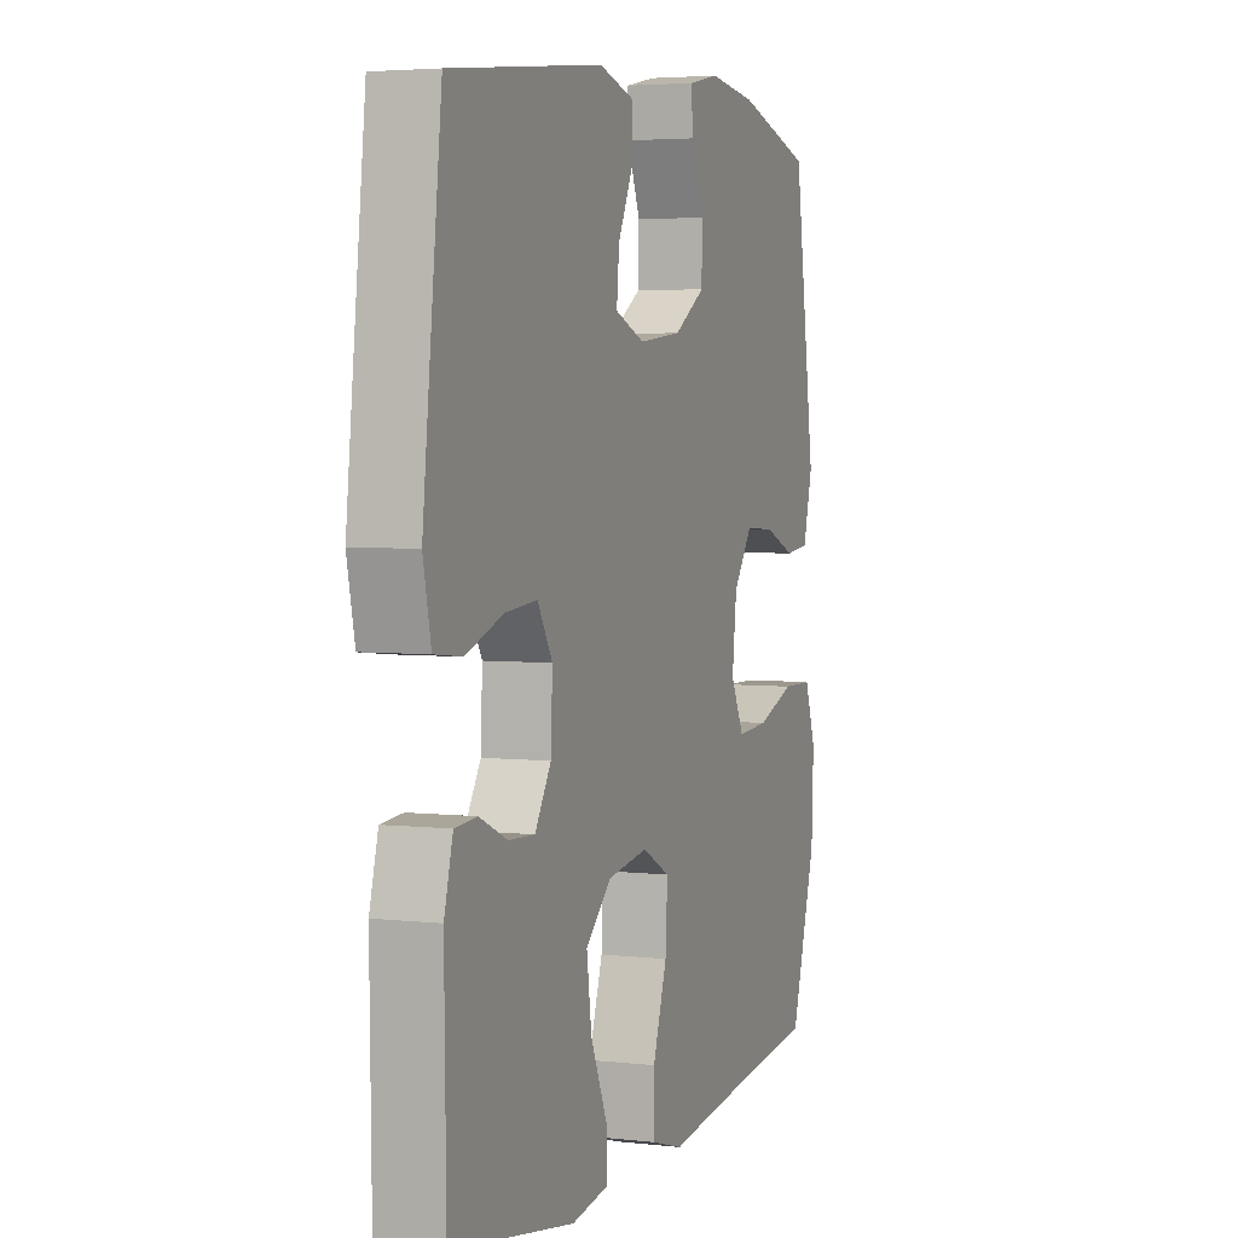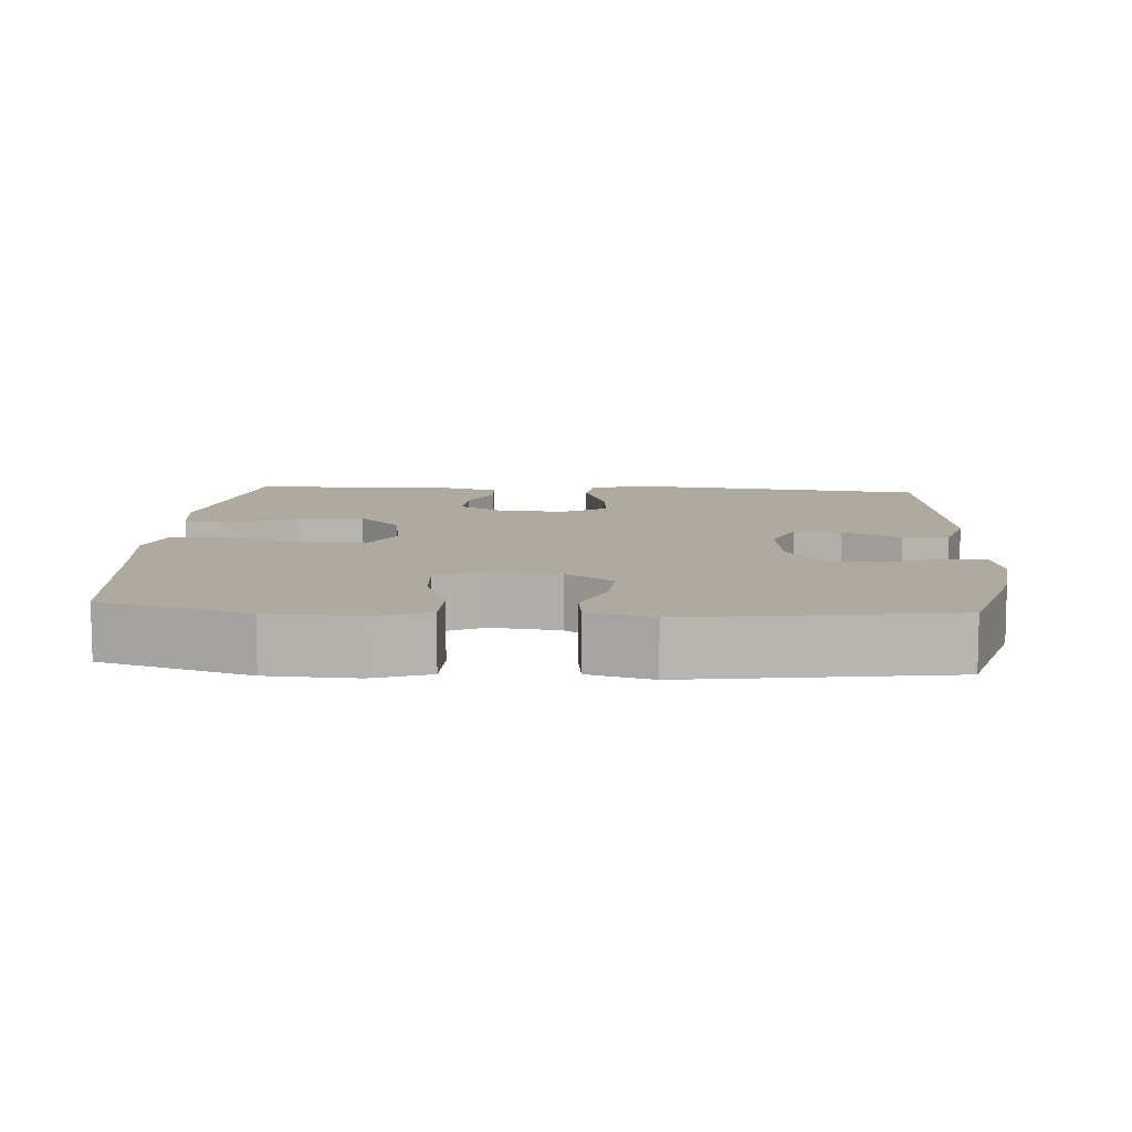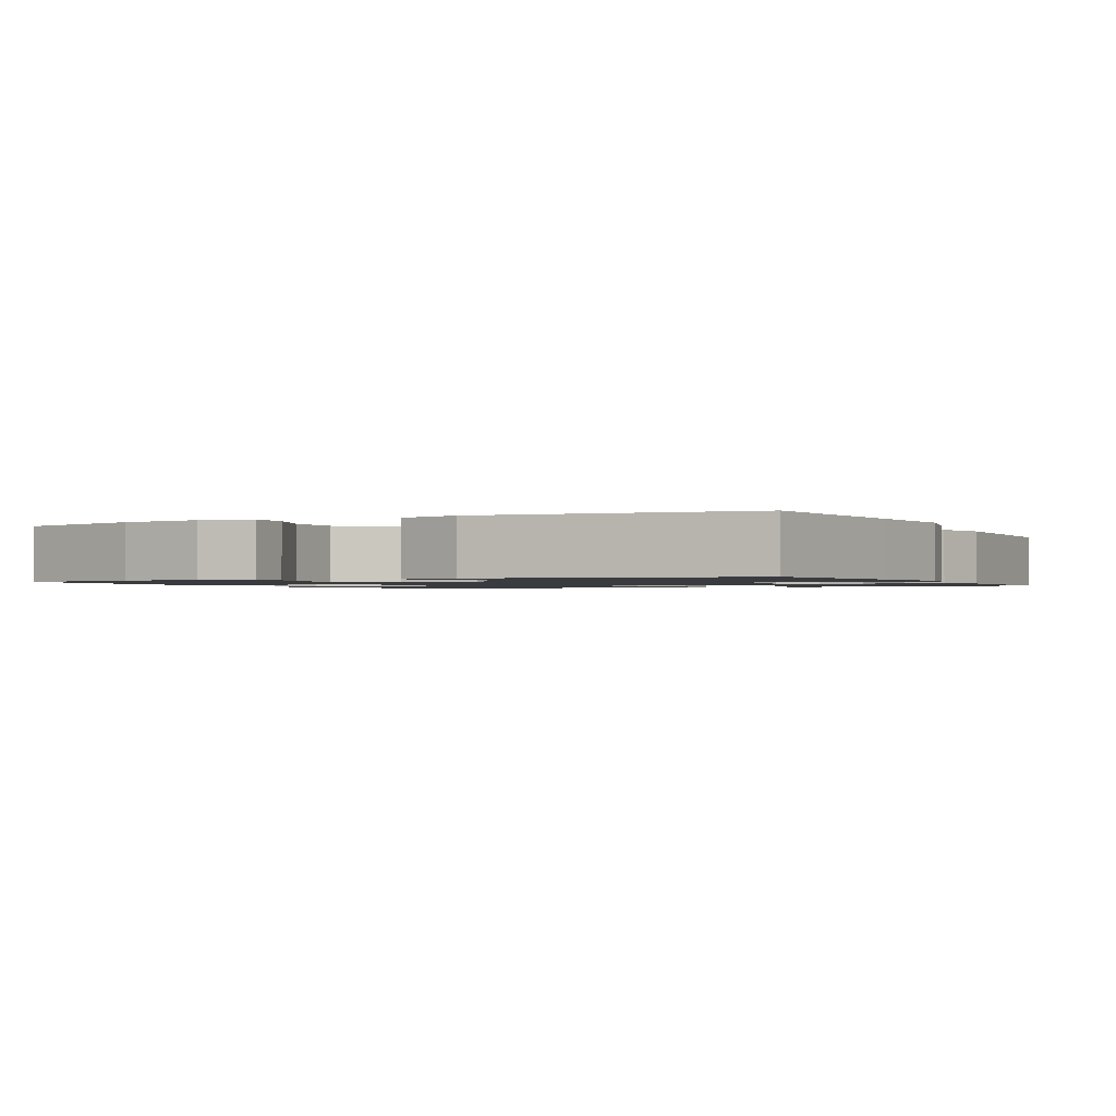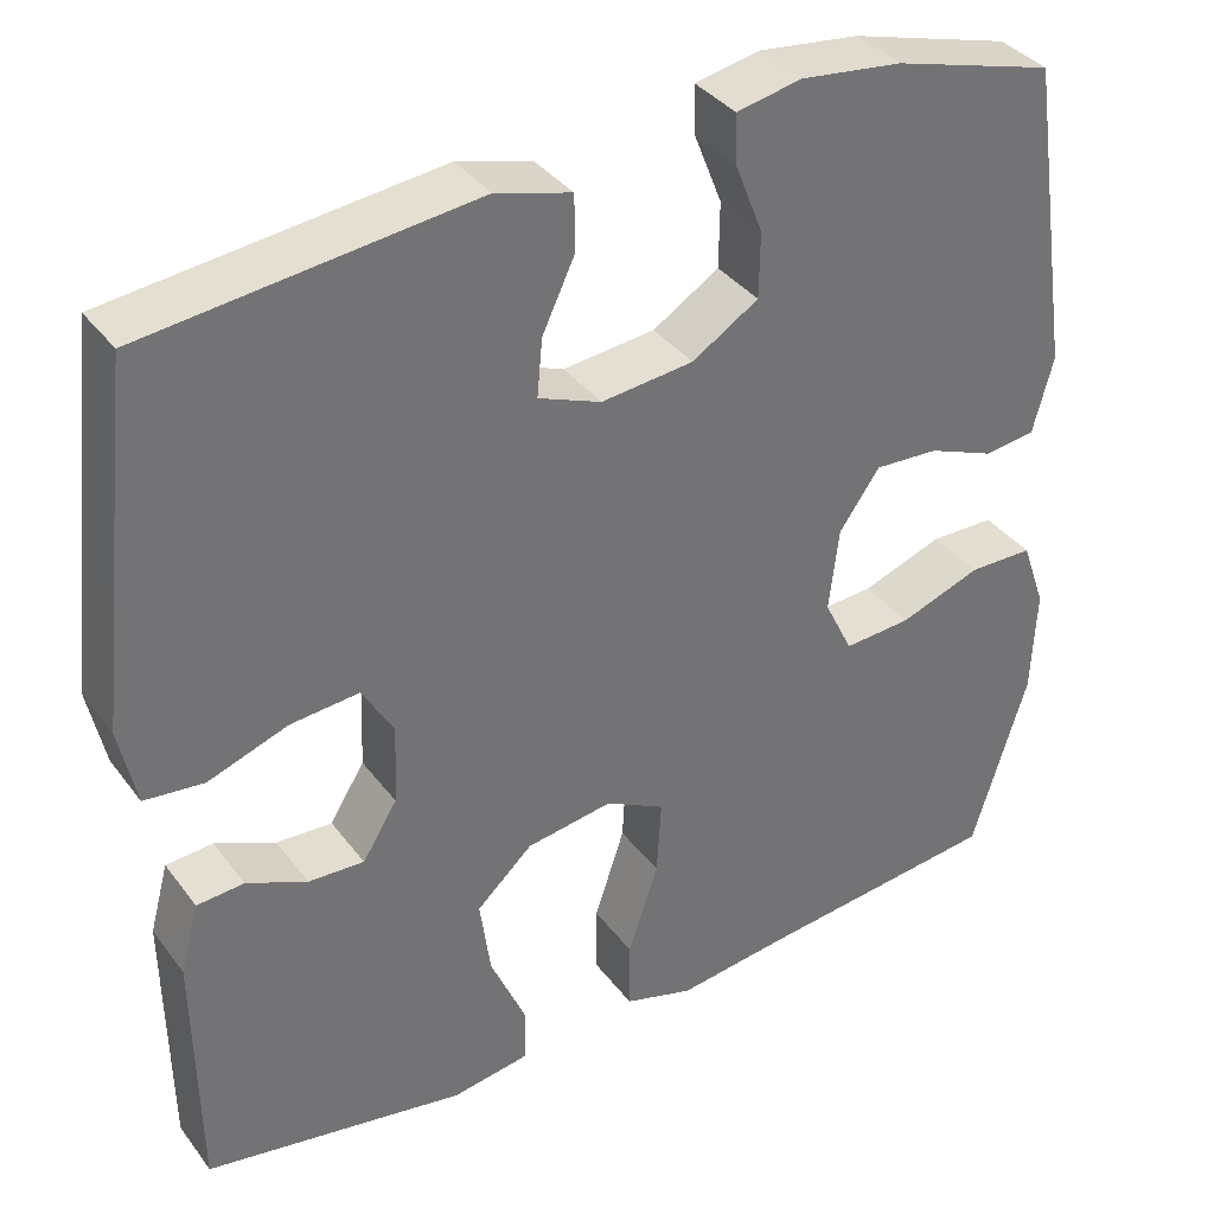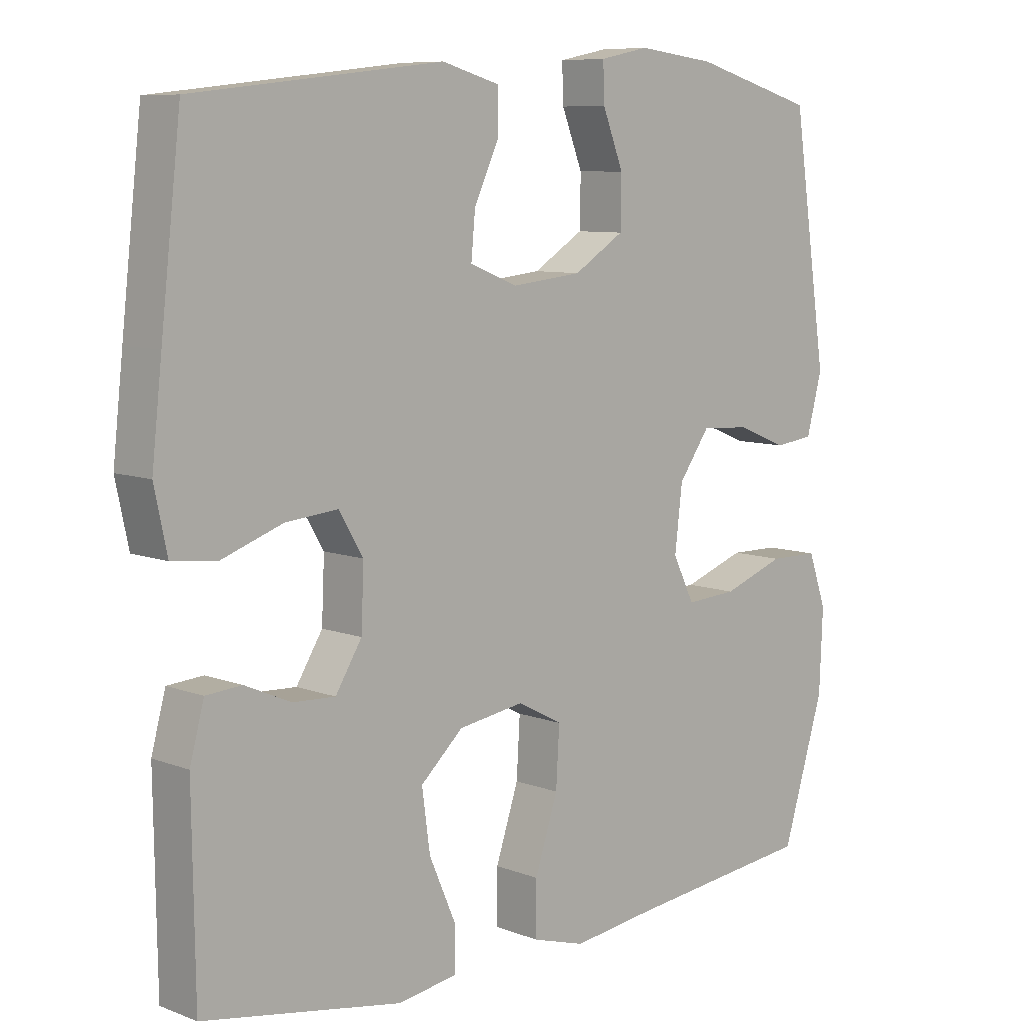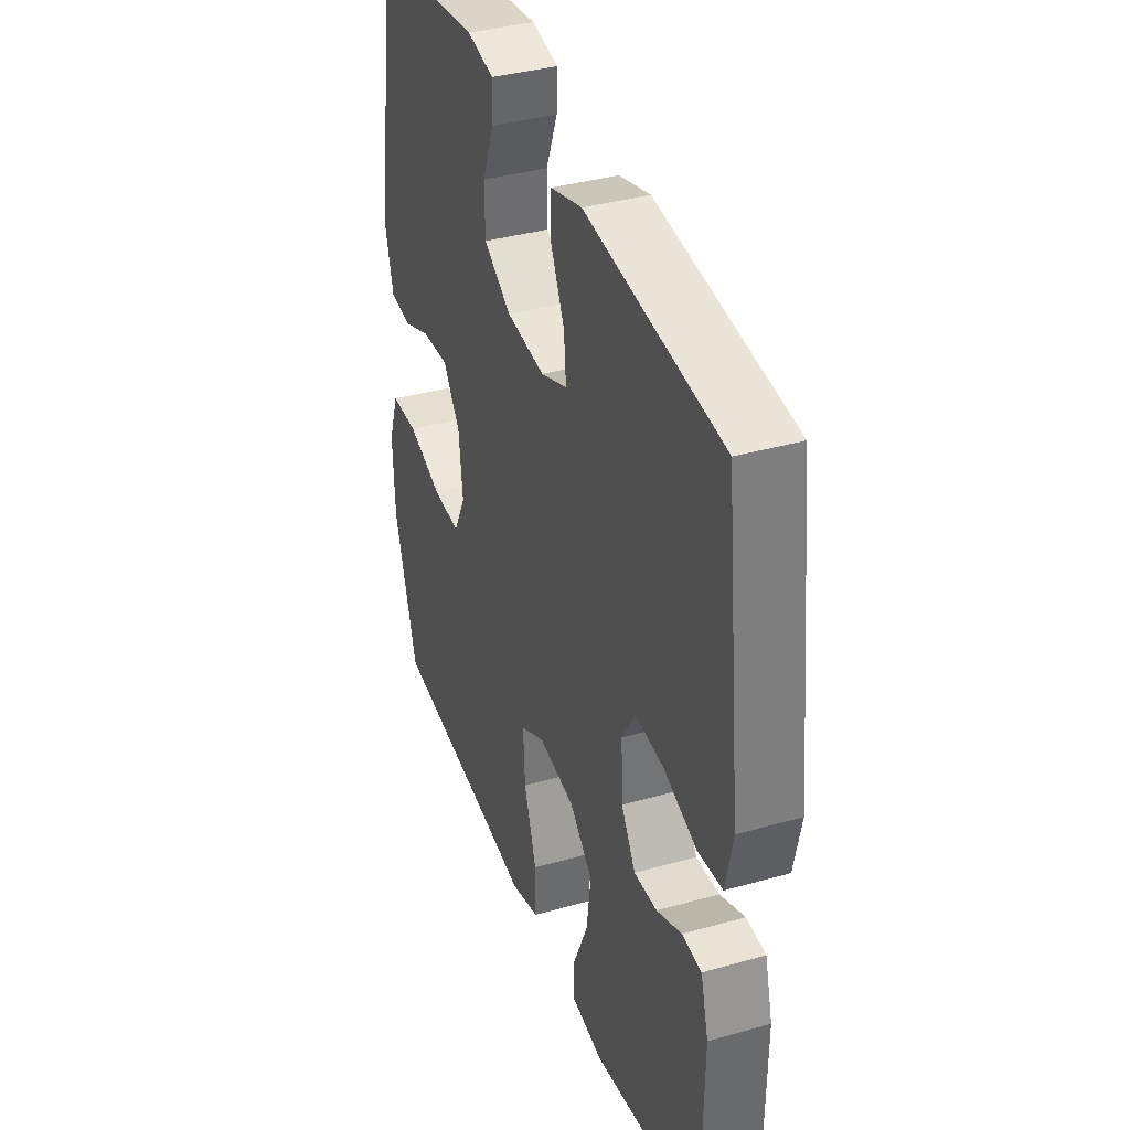
<metadata>
{"format":"obj","ext":"obj","renderer":"f3d","projection":"perspective","resolution":1024,"background":"white","views":[{"elev":3.9,"azim":110.6,"up":"+Z"},{"elev":9.5,"azim":-86.0,"up":"+Y"},{"elev":-1.3,"azim":26.7,"up":"+Y"},{"elev":36.4,"azim":148.0,"up":"+Z"},{"elev":8.3,"azim":136.1,"up":"+Z"},{"elev":37.4,"azim":70.0,"up":"+Z"}]}
</metadata>
<code>
v 0.5 0.07 0.5
v 0.53 0.07 0.237
v 0.545 0.07 0.102
v 0.526 0.07 0.013
v 0.459 0.07 0.006
v 0.369 0.07 0.038
v 0.292 0.07 0.045
v 0.256 0.07 -0.015
v 0.26 0.07 -0.105
v 0.299 0.07 -0.168
v 0.362 0.07 -0.165
v 0.43 0.07 -0.135
v 0.483 0.07 -0.139
v 0.504 0.07 -0.217
v 0.5 0.07 -0.5
v 0.205 0.07 -0.551
v 0.117 0.07 -0.537
v 0.117 0.07 -0.474
v 0.157 0.07 -0.382
v 0.169 0.07 -0.294
v 0.106 0.07 -0.236
v 0.009 0.07 -0.221
v -0.058 0.07 -0.256
v -0.053 0.07 -0.342
v -0.019 0.07 -0.445
v -0.019 0.07 -0.524
v -0.097 0.07 -0.547
v -0.22 0.07 -0.531
v -0.5 0.07 -0.5
v -0.562 0.07 -0.297
v -0.567 0.07 -0.176
v -0.54 0.07 -0.099
v -0.467 0.07 -0.098
v -0.375 0.07 -0.131
v -0.299 0.07 -0.136
v -0.267 0.07 -0.071
v -0.278 0.07 0.023
v -0.324 0.07 0.088
v -0.396 0.07 0.084
v -0.471 0.07 0.054
v -0.529 0.07 0.061
v -0.552 0.07 0.148
v -0.5 0.07 0.5
v -0.318 0.07 0.552
v -0.203 0.07 0.566
v -0.13 0.07 0.551
v -0.132 0.07 0.495
v -0.163 0.07 0.416
v -0.162 0.07 0.342
v -0.087 0.07 0.295
v 0.017 0.07 0.284
v 0.088 0.07 0.312
v 0.082 0.07 0.377
v 0.045 0.07 0.456
v 0.046 0.07 0.518
v 0.131 0.07 0.542
v 0.5 0 0.5
v 0.53 0 0.237
v 0.545 0 0.102
v 0.526 0 0.013
v 0.459 0 0.006
v 0.369 0 0.038
v 0.292 0 0.045
v 0.256 0 -0.015
v 0.26 0 -0.105
v 0.299 0 -0.168
v 0.362 0 -0.165
v 0.43 0 -0.135
v 0.483 0 -0.139
v 0.504 0 -0.217
v 0.5 0 -0.5
v 0.205 0 -0.551
v 0.117 0 -0.537
v 0.117 0 -0.474
v 0.157 0 -0.382
v 0.169 0 -0.294
v 0.106 0 -0.236
v 0.009 0 -0.221
v -0.058 0 -0.256
v -0.053 0 -0.342
v -0.019 0 -0.445
v -0.019 0 -0.524
v -0.097 0 -0.547
v -0.22 0 -0.531
v -0.5 0 -0.5
v -0.562 0 -0.297
v -0.567 0 -0.176
v -0.54 0 -0.099
v -0.467 0 -0.098
v -0.375 0 -0.131
v -0.299 0 -0.136
v -0.267 0 -0.071
v -0.278 0 0.023
v -0.324 0 0.088
v -0.396 0 0.084
v -0.471 0 0.054
v -0.529 0 0.061
v -0.552 0 0.148
v -0.5 0 0.5
v -0.318 0 0.552
v -0.203 0 0.566
v -0.13 0 0.551
v -0.132 0 0.495
v -0.163 0 0.416
v -0.162 0 0.342
v -0.087 0 0.295
v 0.017 0 0.284
v 0.088 0 0.312
v 0.082 0 0.377
v 0.045 0 0.456
v 0.046 0 0.518
v 0.131 0 0.542
f 53 54 55 56
f 52 53 56 1
f 45 46 47 48
f 45 48 49
f 44 45 49
f 43 44 49
f 42 43 49 50
f 39 40 41 42
f 38 39 42 50
f 31 32 33 34
f 31 34 35
f 28 29 30 31
f 28 31 35
f 27 28 35 36
f 24 25 26 27
f 23 24 27 36
f 16 17 18 19
f 16 19 20
f 15 16 20
f 14 15 20 21
f 11 12 13 14
f 10 11 14 21
f 3 4 5 6
f 3 6 7
f 52 1 2 3
f 51 52 3 7
f 37 38 50 51
f 22 23 36 37
f 9 10 21 22
f 8 9 22 37
f 7 8 37 51
f 112 111 110 109
f 57 112 109 108
f 104 103 102 101
f 105 104 101
f 105 101 100
f 105 100 99
f 106 105 99 98
f 98 97 96 95
f 106 98 95 94
f 90 89 88 87
f 91 90 87
f 87 86 85 84
f 91 87 84
f 92 91 84 83
f 83 82 81 80
f 92 83 80 79
f 75 74 73 72
f 76 75 72
f 76 72 71
f 77 76 71 70
f 70 69 68 67
f 77 70 67 66
f 62 61 60 59
f 63 62 59
f 59 58 57 108
f 63 59 108 107
f 107 106 94 93
f 93 92 79 78
f 78 77 66 65
f 93 78 65 64
f 107 93 64 63
f 1 57 58 2
f 2 58 59 3
f 3 59 60 4
f 4 60 61 5
f 5 61 62 6
f 6 62 63 7
f 7 63 64 8
f 8 64 65 9
f 9 65 66 10
f 10 66 67 11
f 11 67 68 12
f 12 68 69 13
f 13 69 70 14
f 14 70 71 15
f 15 71 72 16
f 16 72 73 17
f 17 73 74 18
f 18 74 75 19
f 19 75 76 20
f 20 76 77 21
f 21 77 78 22
f 22 78 79 23
f 23 79 80 24
f 24 80 81 25
f 25 81 82 26
f 26 82 83 27
f 27 83 84 28
f 28 84 85 29
f 29 85 86 30
f 30 86 87 31
f 31 87 88 32
f 32 88 89 33
f 33 89 90 34
f 34 90 91 35
f 35 91 92 36
f 36 92 93 37
f 37 93 94 38
f 38 94 95 39
f 39 95 96 40
f 40 96 97 41
f 41 97 98 42
f 42 98 99 43
f 43 99 100 44
f 44 100 101 45
f 45 101 102 46
f 46 102 103 47
f 47 103 104 48
f 48 104 105 49
f 49 105 106 50
f 50 106 107 51
f 51 107 108 52
f 52 108 109 53
f 53 109 110 54
f 54 110 111 55
f 55 111 112 56
f 56 112 57 1

</code>
